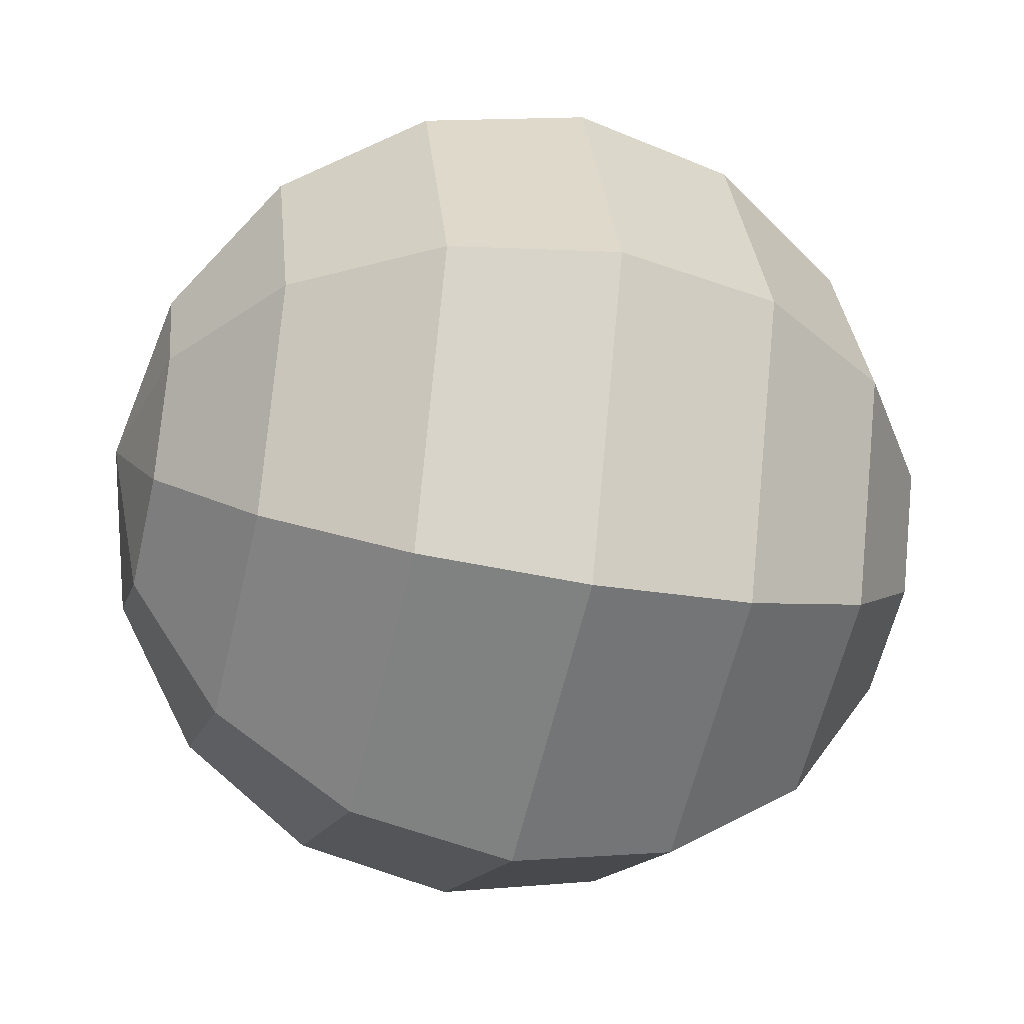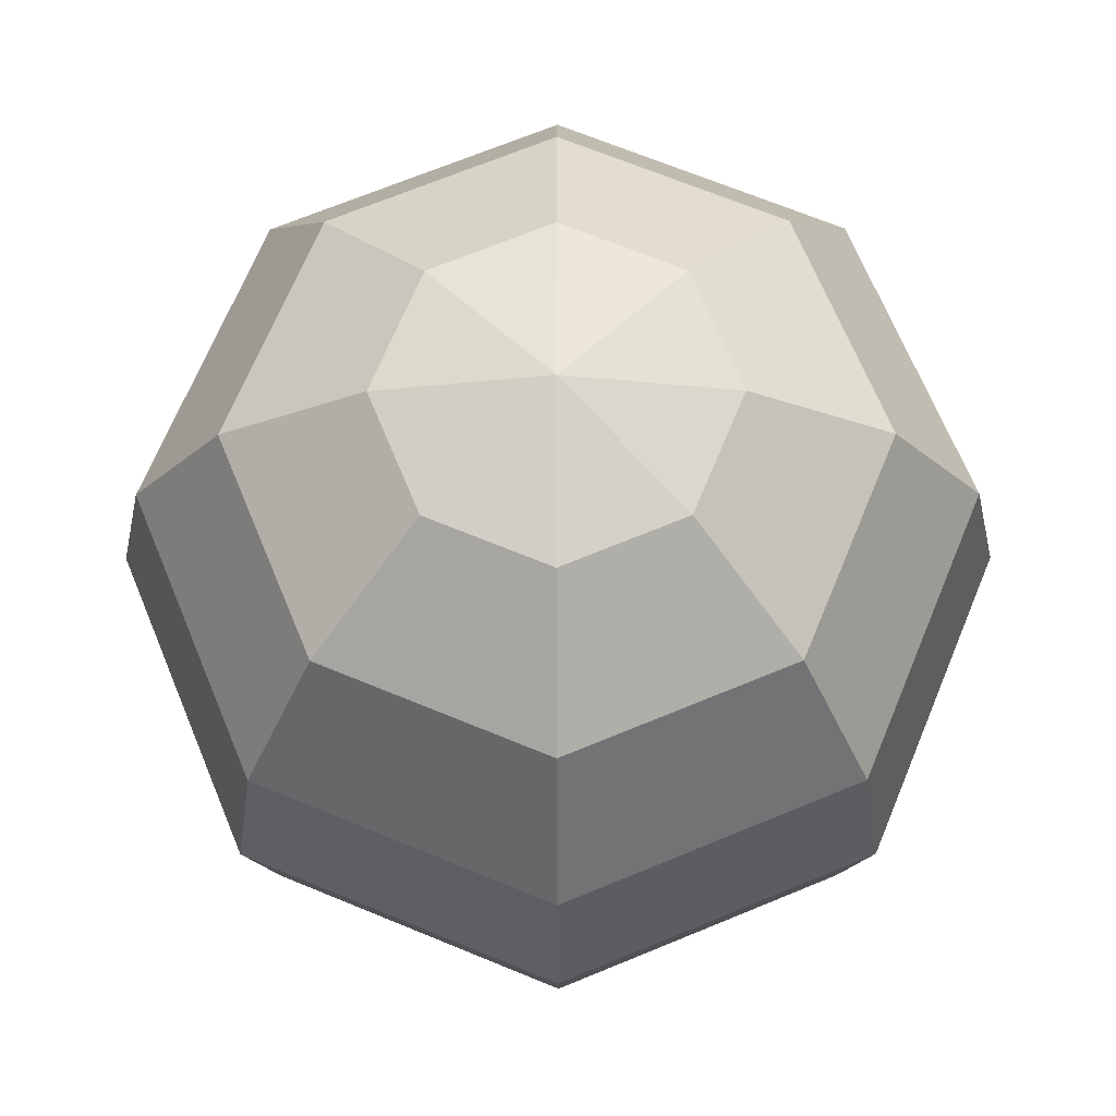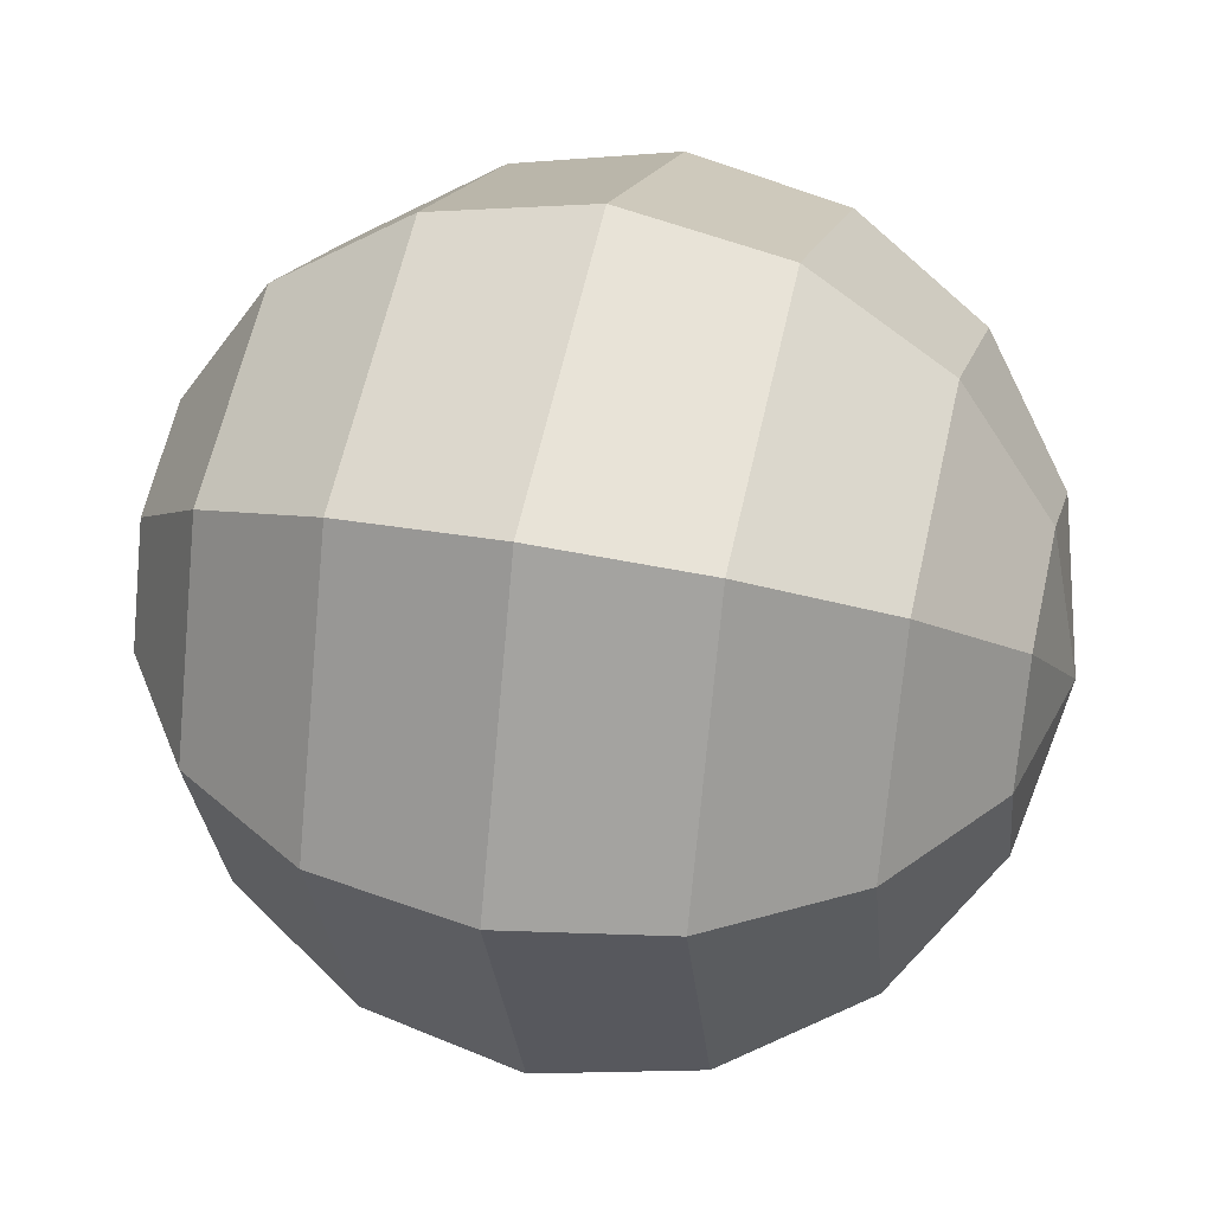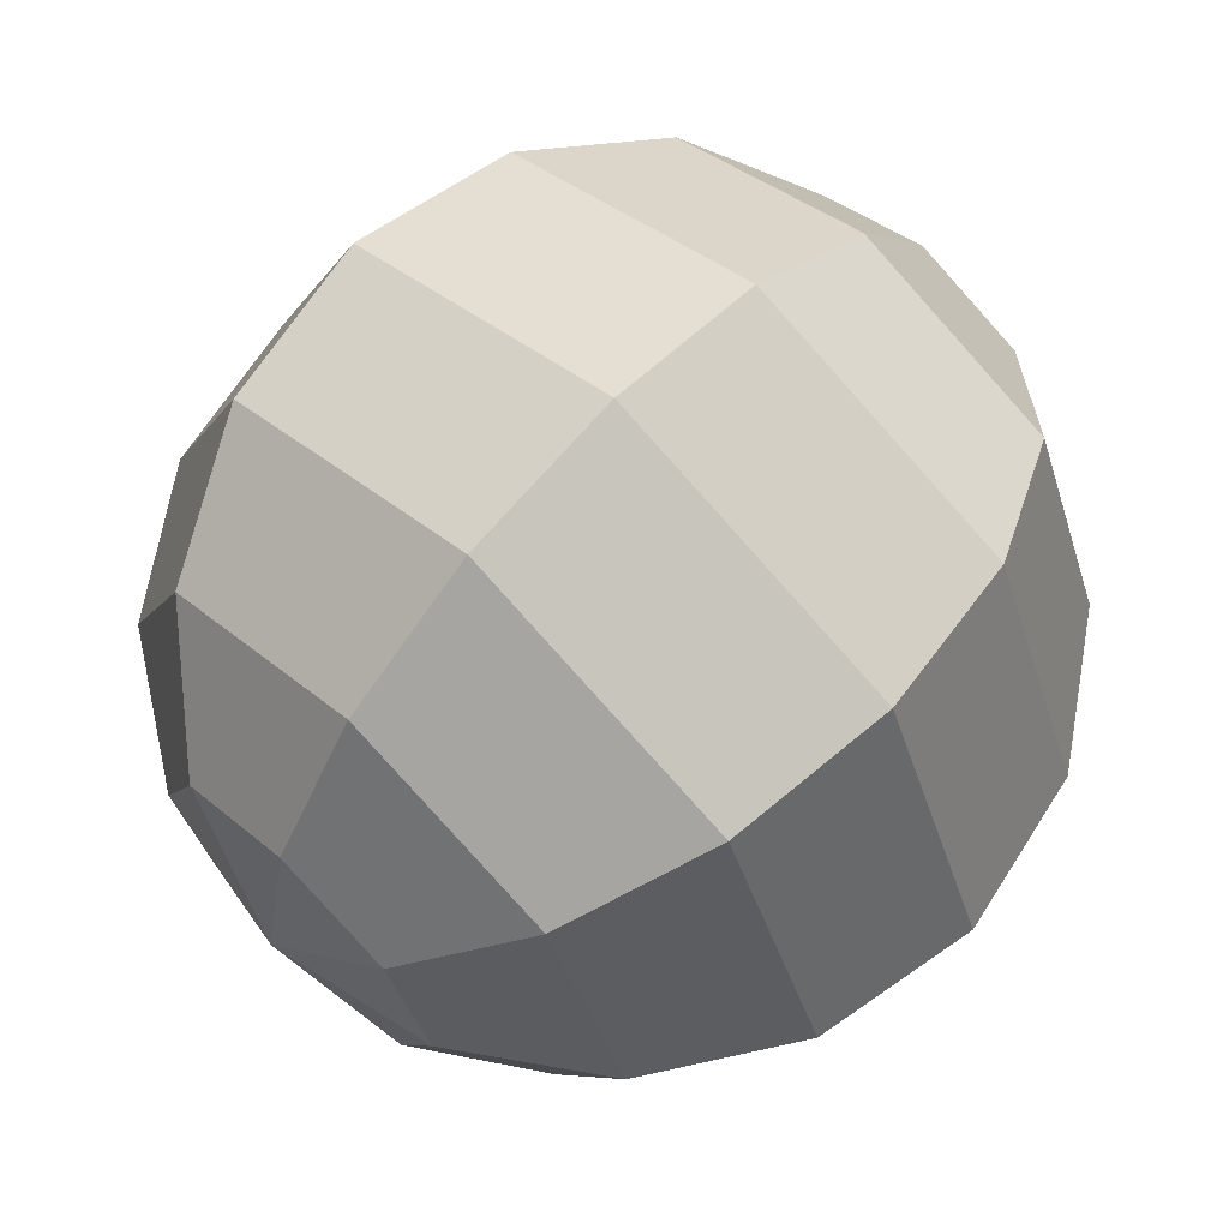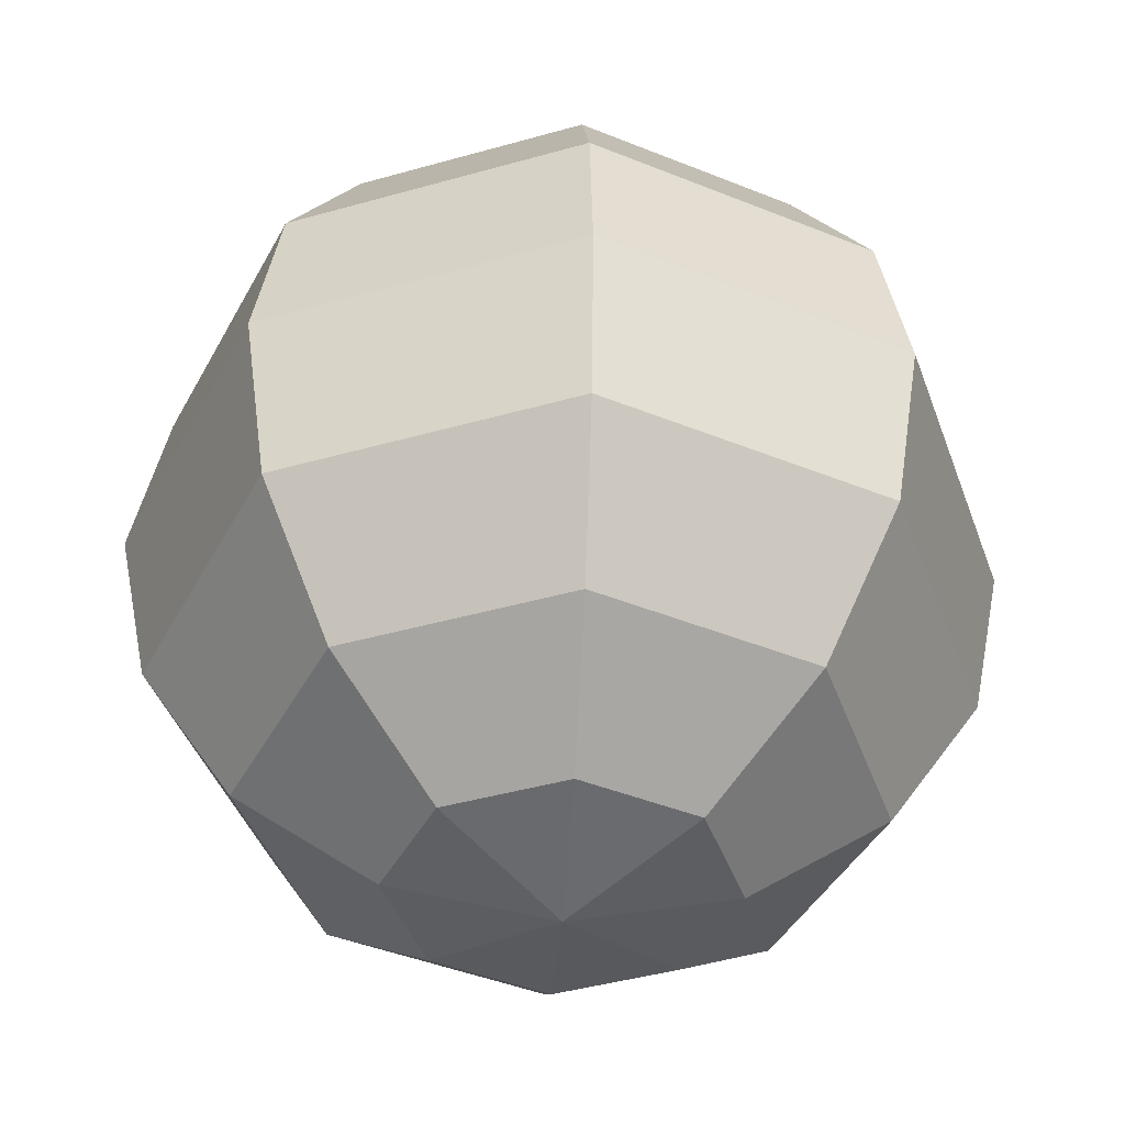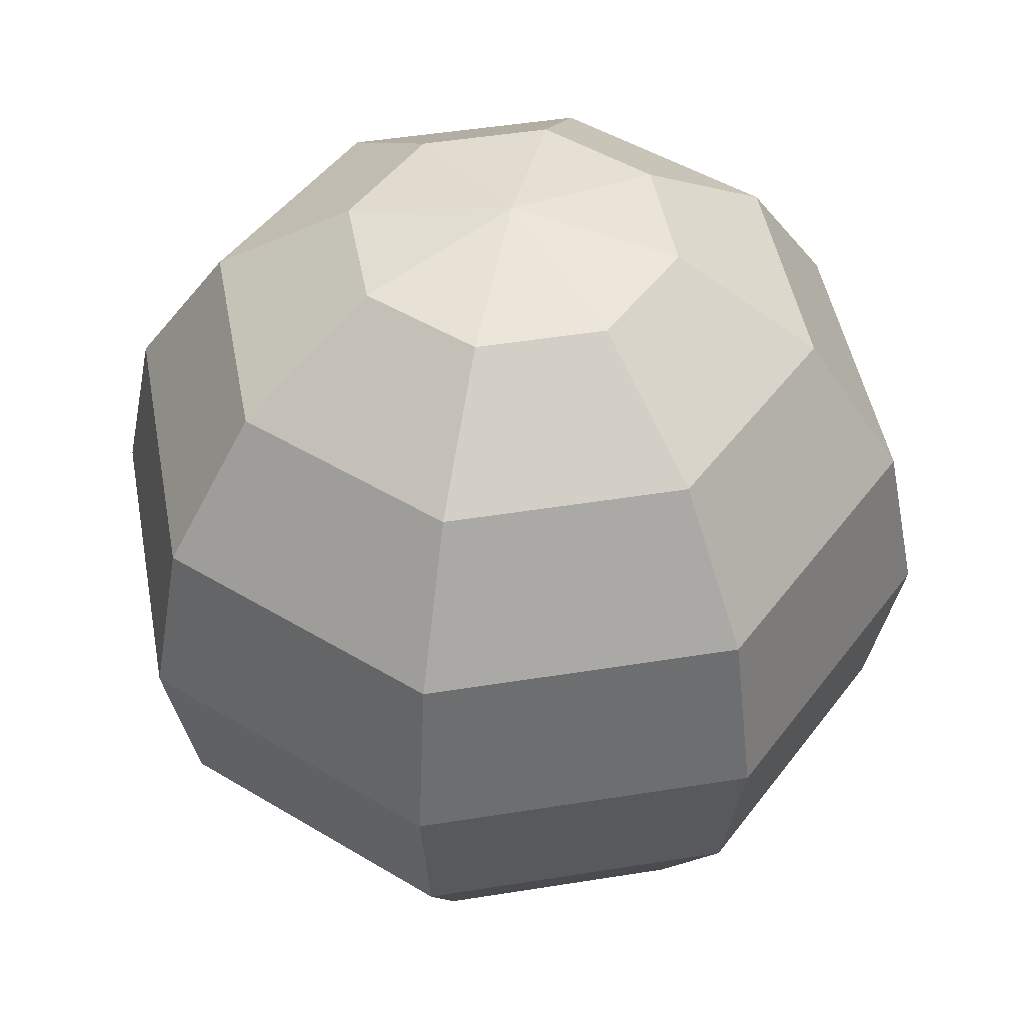
<metadata>
{"format":"obj","ext":"obj","renderer":"f3d","projection":"perspective","resolution":1024,"background":"white","views":[{"elev":-36.7,"azim":-104.2,"up":"+Z"},{"elev":-21.4,"azim":-179.8,"up":"+Z"},{"elev":39.0,"azim":103.8,"up":"+Z"},{"elev":66.9,"azim":43.7,"up":"+Z"},{"elev":-42.1,"azim":86.4,"up":"+Y"},{"elev":46.9,"azim":-32.9,"up":"+Y"}]}
</metadata>
<code>
o 球
v 0.2706 0.9239 -0.2706
v 0.5 0.7071 -0.5
v 0.6533 0.3827 -0.6533
v 0.7071 0 -0.7071
v 0.6533 -0.3827 -0.6533
v 0.5 -0.7071 -0.5
v 0.2706 -0.9239 -0.2706
v 0.3827 0.9239 0
v 0.7071 0.7071 0
v 0.9239 0.3827 0
v 1 0 0
v 0.9239 -0.3827 0
v 0.7071 -0.7071 0
v 0.3827 -0.9239 0
v 0.2706 0.9239 0.2706
v 0.5 0.7071 0.5
v 0.6533 0.3827 0.6533
v 0.7071 0 0.7071
v 0.6533 -0.3827 0.6533
v 0.5 -0.7071 0.5
v 0.2706 -0.9239 0.2706
v 0 0.9239 0.3827
v 0 0.7071 0.7071
v 0 0.3827 0.9239
v 0 0 1
v 0 -0.3827 0.9239
v 0 -0.7071 0.7071
v 0 -0.9239 0.3827
v -0.2706 0.9239 0.2706
v -0.5 0.7071 0.5
v -0.6533 0.3827 0.6533
v -0.7071 0 0.7071
v -0.6533 -0.3827 0.6533
v -0.5 -0.7071 0.5
v -0.2706 -0.9239 0.2706
v -0.3827 0.9239 0
v -0.7071 0.7071 0
v -0.9239 0.3827 0
v -1 0 0
v -0.9239 -0.3827 0
v -0.7071 -0.7071 0
v -0.3827 -0.9239 0
v -0.2706 0.9239 -0.2706
v -0.5 0.7071 -0.5
v -0.6533 0.3827 -0.6533
v -0.7071 0 -0.7071
v -0.6533 -0.3827 -0.6533
v -0.5 -0.7071 -0.5
v -0.2706 -0.9239 -0.2706
v 0 -1 0
v 0 1 0
v 0 0.9239 -0.3827
v 0 0.7071 -0.7071
v 0 0.3827 -0.9239
v 0 0 -1
v 0 -0.3827 -0.9239
v 0 -0.7071 -0.7071
v 0 -0.9239 -0.3827
f 50 58 7
f 56 6 57
f 54 4 55
f 52 2 53
f 57 7 58
f 56 4 5
f 54 2 3
f 52 51 1
f 6 14 7
f 4 12 5
f 3 9 10
f 1 51 8
f 50 7 14
f 5 13 6
f 3 11 4
f 1 9 2
f 12 18 19
f 10 16 17
f 8 51 15
f 50 14 21
f 12 20 13
f 10 18 11
f 8 16 9
f 13 21 14
f 50 21 28
f 19 27 20
f 17 25 18
f 15 23 16
f 20 28 21
f 19 25 26
f 16 24 17
f 15 51 22
f 25 31 32
f 22 30 23
f 27 35 28
f 25 33 26
f 23 31 24
f 22 51 29
f 50 28 35
f 26 34 27
f 34 42 35
f 33 39 40
f 30 38 31
f 29 51 36
f 50 35 42
f 33 41 34
f 31 39 32
f 29 37 30
f 37 45 38
f 36 51 43
f 50 42 49
f 40 48 41
f 39 45 46
f 36 44 37
f 41 49 42
f 39 47 40
f 50 49 58
f 47 57 48
f 45 55 46
f 43 53 44
f 48 58 49
f 47 55 56
f 44 54 45
f 43 51 52
f 56 5 6
f 54 3 4
f 52 1 2
f 57 6 7
f 56 55 4
f 54 53 2
f 6 13 14
f 4 11 12
f 3 2 9
f 5 12 13
f 3 10 11
f 1 8 9
f 12 11 18
f 10 9 16
f 12 19 20
f 10 17 18
f 8 15 16
f 13 20 21
f 19 26 27
f 17 24 25
f 15 22 23
f 20 27 28
f 19 18 25
f 16 23 24
f 25 24 31
f 22 29 30
f 27 34 35
f 25 32 33
f 23 30 31
f 26 33 34
f 34 41 42
f 33 32 39
f 30 37 38
f 33 40 41
f 31 38 39
f 29 36 37
f 37 44 45
f 40 47 48
f 39 38 45
f 36 43 44
f 41 48 49
f 39 46 47
f 47 56 57
f 45 54 55
f 43 52 53
f 48 57 58
f 47 46 55
f 44 53 54

</code>
